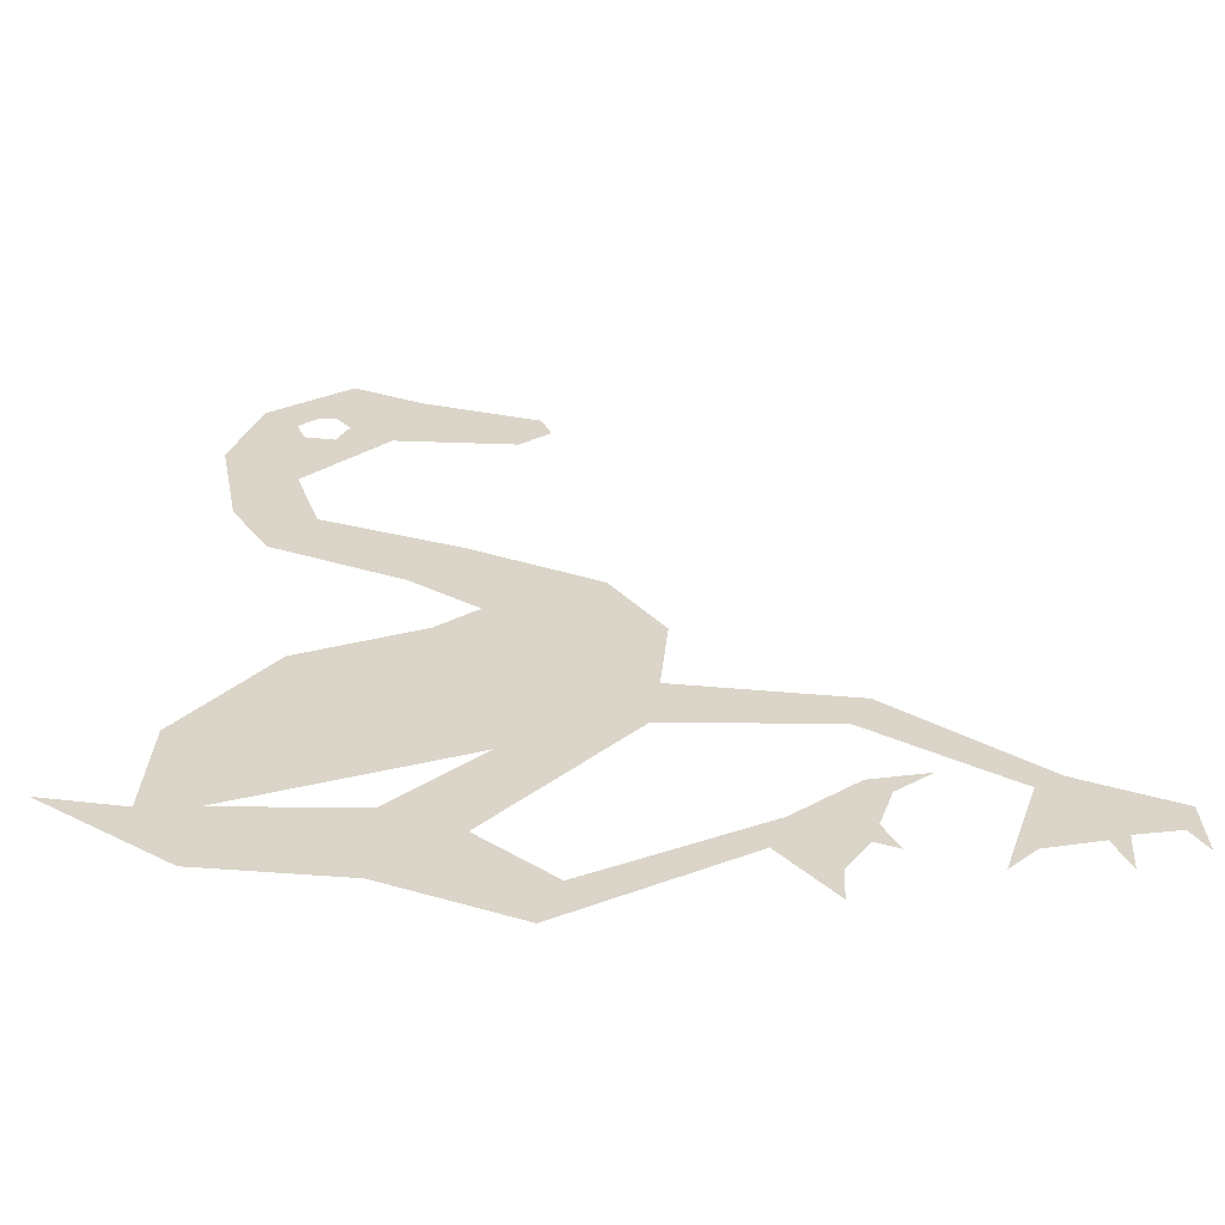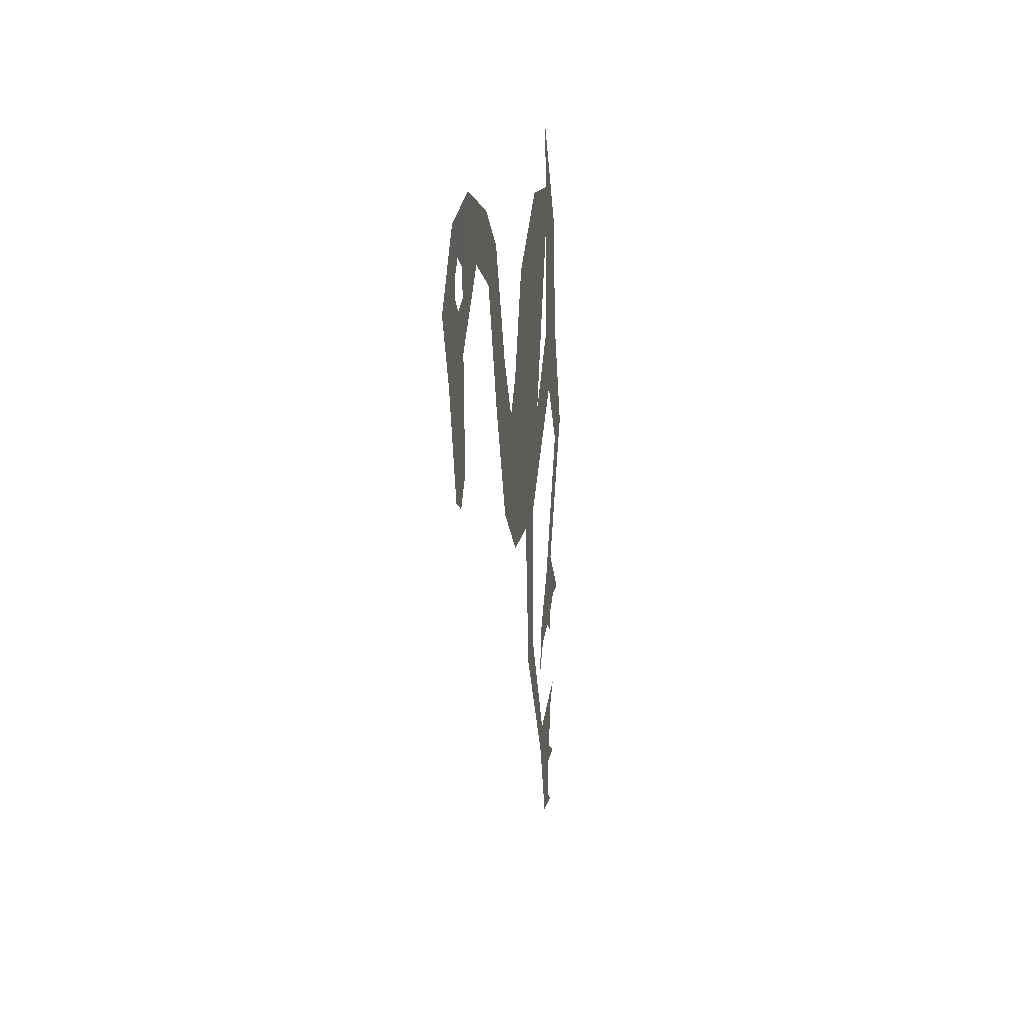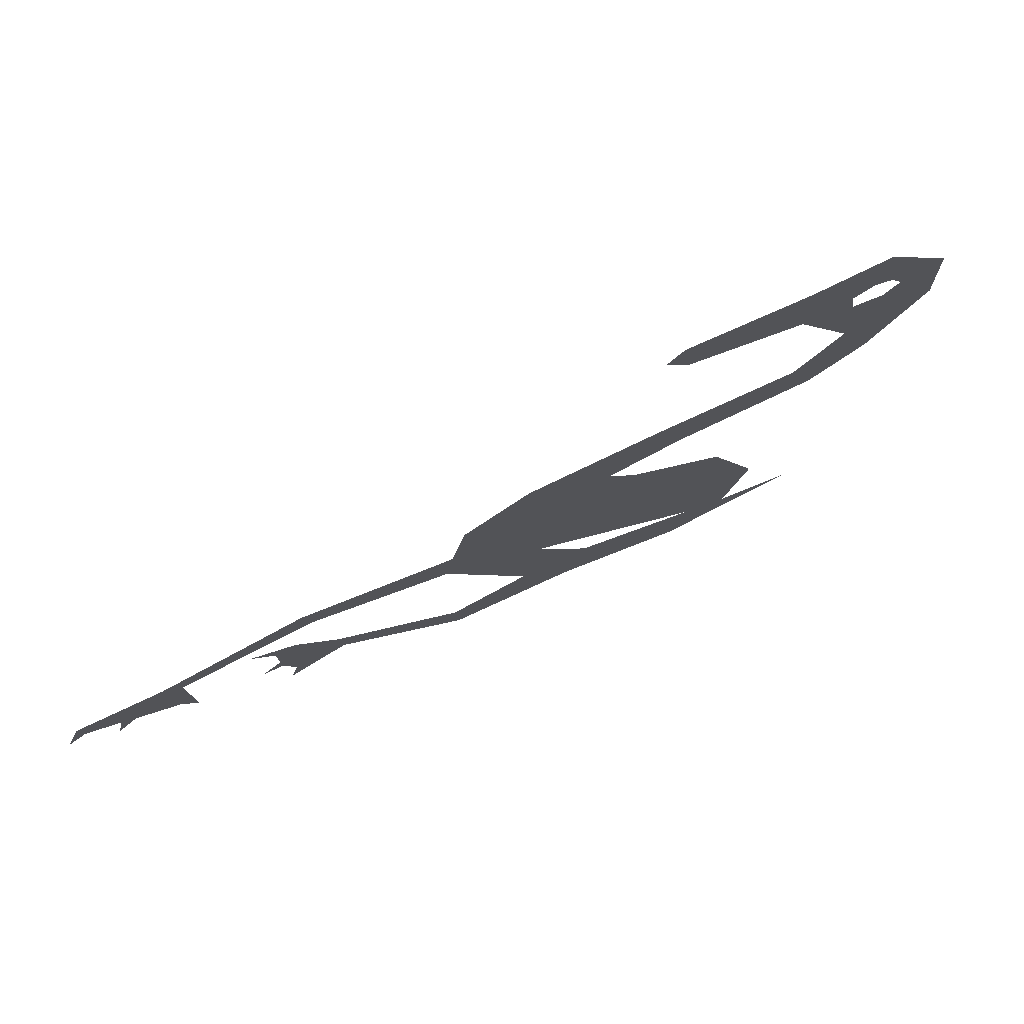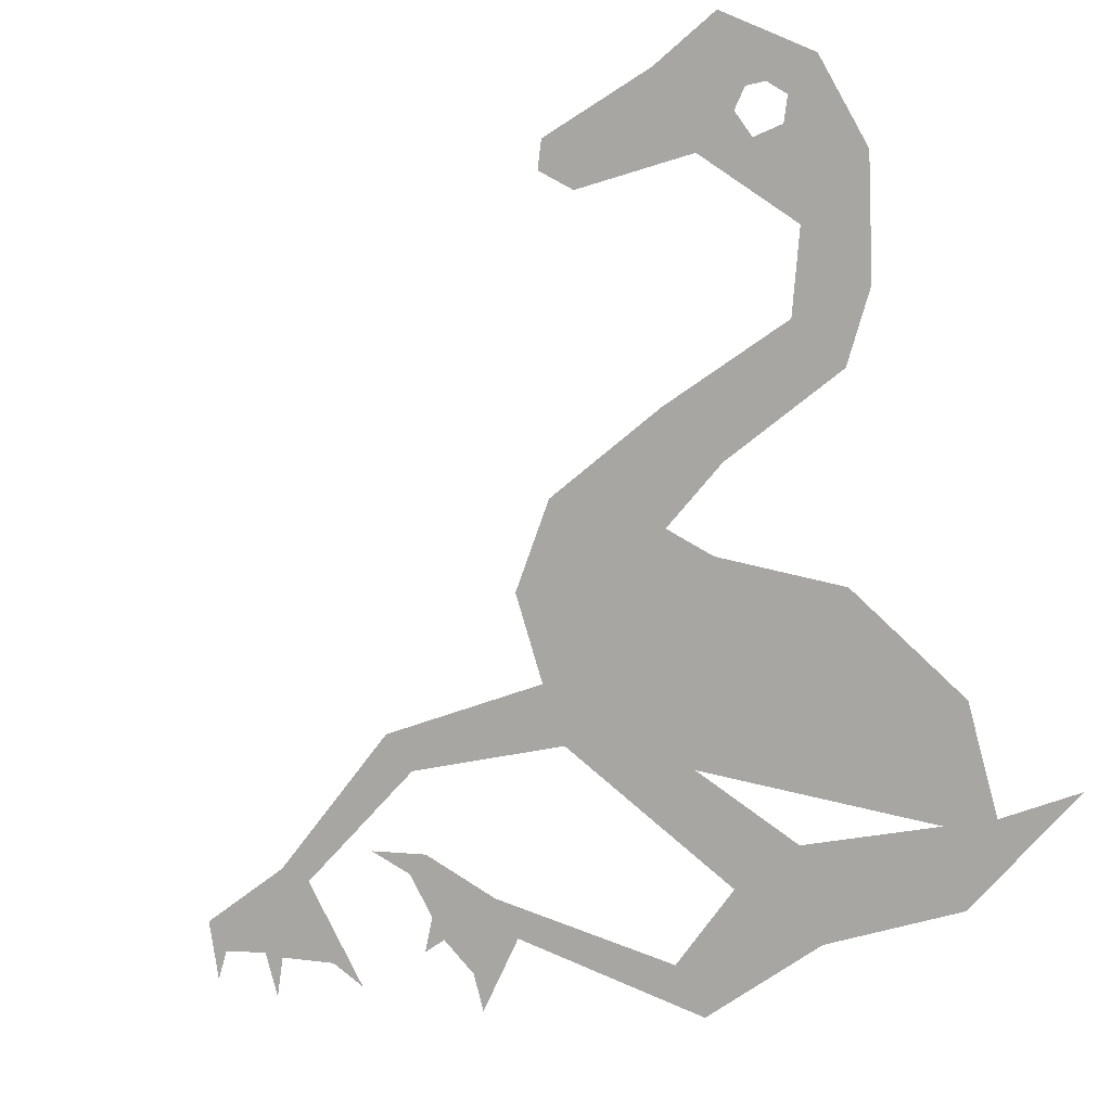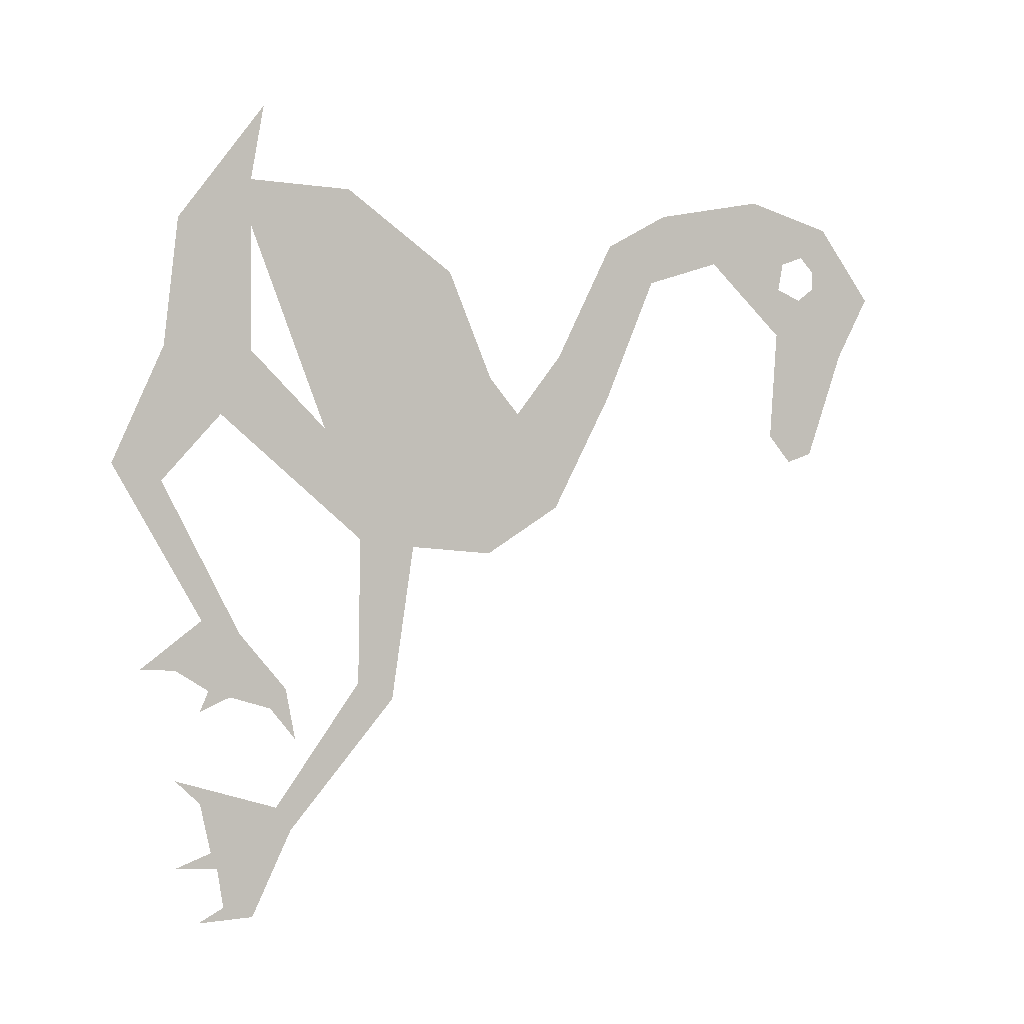
<metadata>
{"format":"obj","ext":"obj","renderer":"f3d","projection":"perspective","resolution":1024,"background":"white","views":[{"elev":-29.2,"azim":-90.0,"up":"+Z"},{"elev":9.1,"azim":39.8,"up":"+Y"},{"elev":42.0,"azim":62.4,"up":"+Z"},{"elev":-25.2,"azim":112.4,"up":"+Z"},{"elev":0.6,"azim":-78.5,"up":"+Y"}]}
</metadata>
<code>
v 0.561 0.01419 -0.744
v 0.5748 -0.1825 -0.7216
v 0.5859 -0.00229 -0.7036
v 0.5873 0.1267 -0.7014
v 0.5925 -0.1839 -0.693
v 0.5926 -0.2899 -0.6927
v 0.5928 -0.3737 -0.6925
v 0.5946 0.2494 -0.6895
v 0.6042 -0.4276 -0.674
v 0.6052 -0.2244 -0.6723
v 0.6053 -0.3131 -0.6723
v 0.6062 -0.1369 -0.6708
v 0.6097 -0.2046 -0.6651
v 0.6108 -0.3607 -0.6634
v 0.614 -0.3764 -0.6582
v 0.6162 0.06171 -0.6546
v 0.6172 -0.4142 -0.653
v 0.6207 -0.2112 -0.6473
v 0.6257 -0.15 -0.6393
v 0.6318 0.124 -0.6294
v 0.632 0.2887 -0.6291
v 0.632 0.2444 -0.6291
v 0.6321 -0.4251 -0.6288
v 0.6386 0.3604 -0.6183
v 0.6417 -0.2236 -0.6133
v 0.6446 -0.3201 -0.6086
v 0.6497 -0.2049 -0.6003
v 0.6522 -0.3429 -0.5963
v 0.6547 -0.2545 -0.5923
v 0.6706 0.04862 -0.5665
v 0.6835 0.2836 -0.5457
v 0.6883 -0.2013 -0.5379
v 0.6895 -0.05983 -0.5361
v 0.7067 -0.2182 -0.5082
v 0.7181 -0.06794 -0.4897
v 0.7385 0.2059 -0.4568
v 0.76 -0.07519 -0.4219
v 0.7609 0.101 -0.4204
v 0.7763 0.06507 -0.3955
v 0.798 -0.02916 -0.3604
v 0.7999 0.1238 -0.3573
v 0.8278 0.08208 -0.3121
v 0.8293 0.238 -0.3098
v 0.8538 0.2023 -0.2701
v 0.861 0.2711 -0.2586
v 0.8913 0.2243 -0.2095
v 0.9156 0.2898 -0.1702
v 0.9258 0.04523 -0.1537
v 0.9297 0.1518 -0.1474
v 0.9308 0.1999 -0.1456
v 0.9334 0.2267 -0.1414
v 0.9373 0.01828 -0.135
v 0.9432 0.1893 -0.1255
v 0.9447 0.2344 -0.1231
v 0.9502 0.02687 -0.1142
v 0.952 0.2194 -0.1113
v 0.9521 0.202 -0.1111
v 0.9585 0.2641 -0.1007
v 0.9687 0.1304 -0.08423
v 0.9853 0.1916 -0.05742
f 53 59 49
f 60 59 53
f 48 49 59
f 48 55 52
f 48 59 55
f 60 57 56
f 58 54 51
f 58 56 54
f 49 46 50
f 49 50 53
f 39 40 37
f 35 34 32
f 57 60 53
f 58 60 56
f 26 28 15
f 26 34 28
f 11 26 14
f 14 26 15
f 9 17 23
f 17 28 23
f 17 15 28
f 7 14 15
f 18 27 25
f 29 25 27
f 33 35 32
f 6 26 11
f 19 27 18
f 34 26 32
f 50 46 51
f 51 46 47
f 45 46 44
f 37 35 39
f 41 42 39
f 43 44 41
f 42 41 44
f 45 47 46
f 47 58 51
f 45 44 43
f 36 38 30
f 31 30 22
f 21 31 22
f 8 24 21
f 8 21 22
f 33 38 39
f 33 39 35
f 19 5 12
f 18 13 19
f 13 18 10
f 5 2 12
f 5 19 13
f 33 16 30
f 20 30 16
f 4 20 16
f 30 31 36
f 33 30 38
f 4 22 20
f 12 3 19
f 16 3 1
f 16 1 4
f 3 12 1
f 8 22 4
f 39 42 40

</code>
